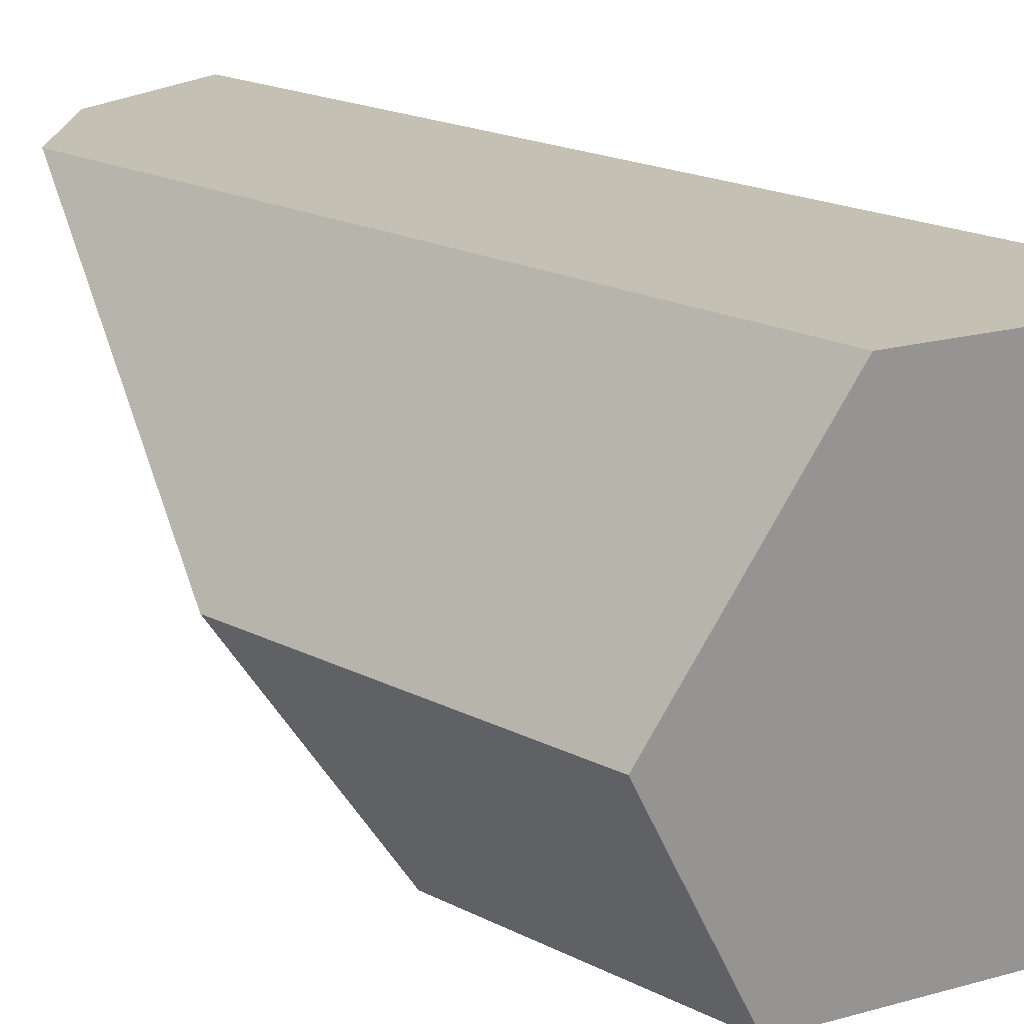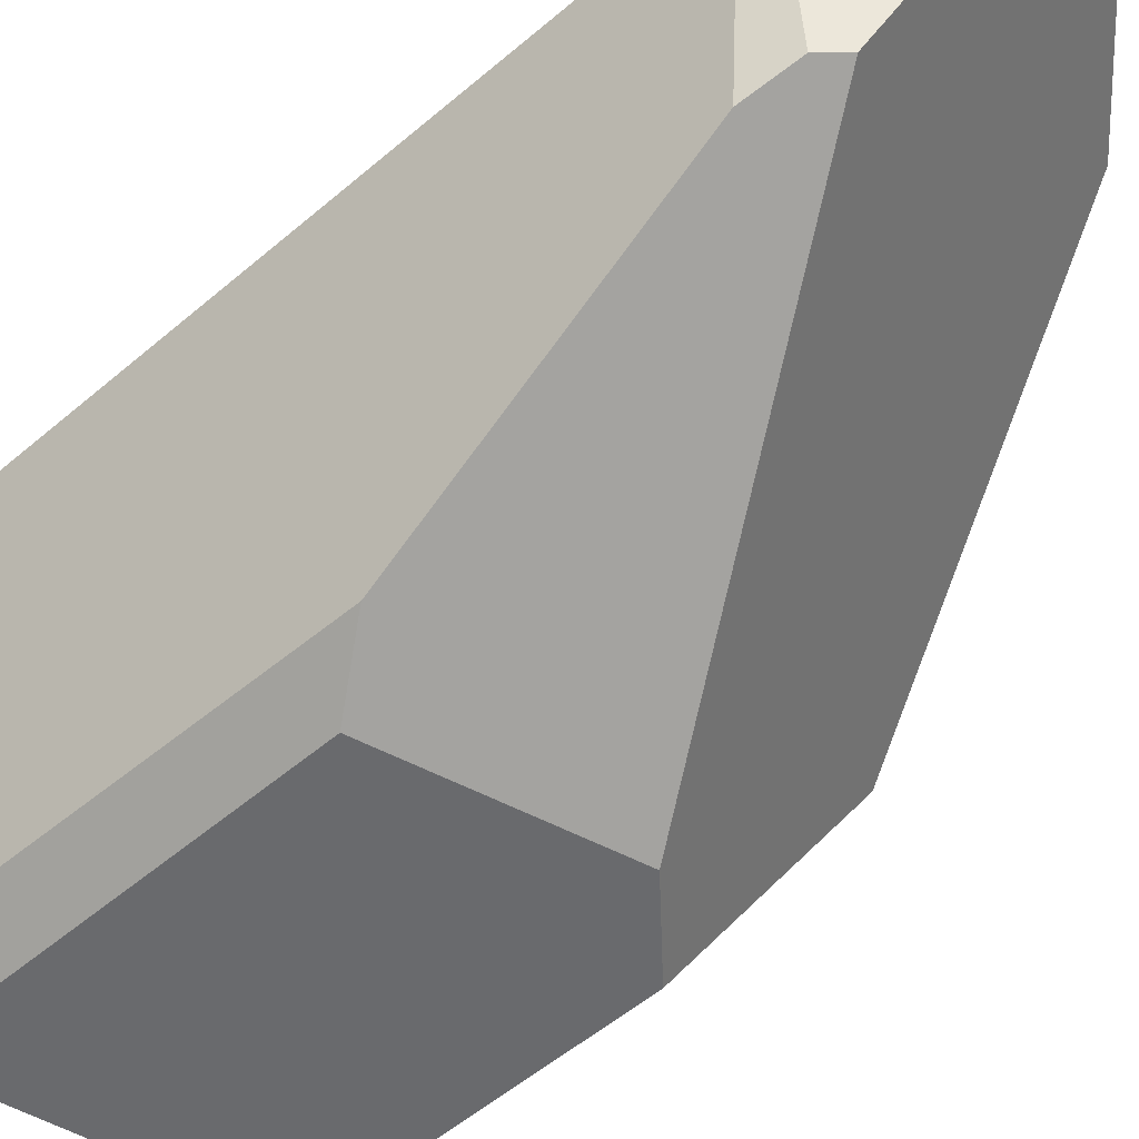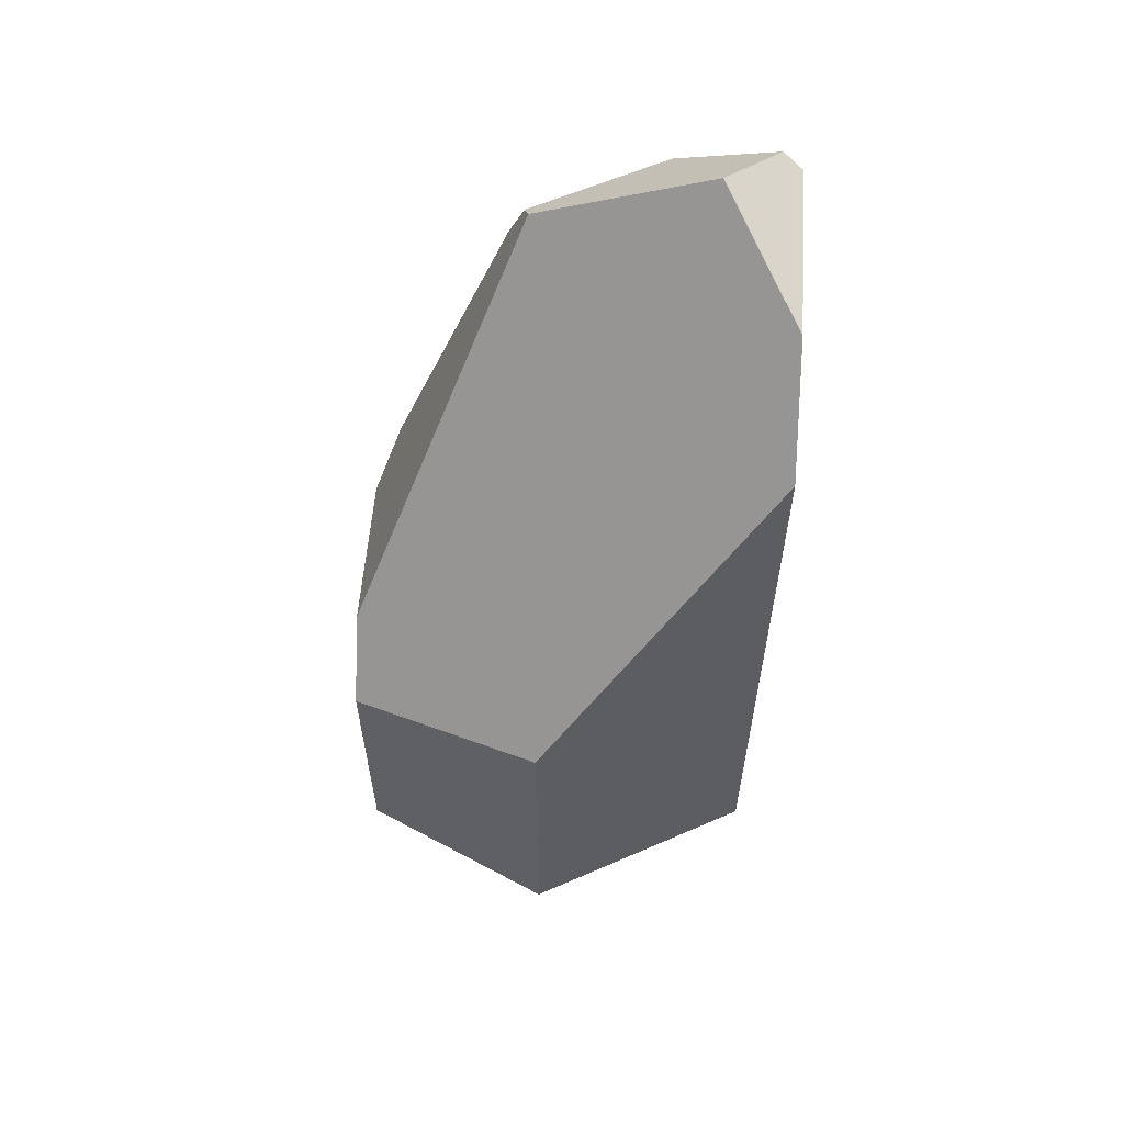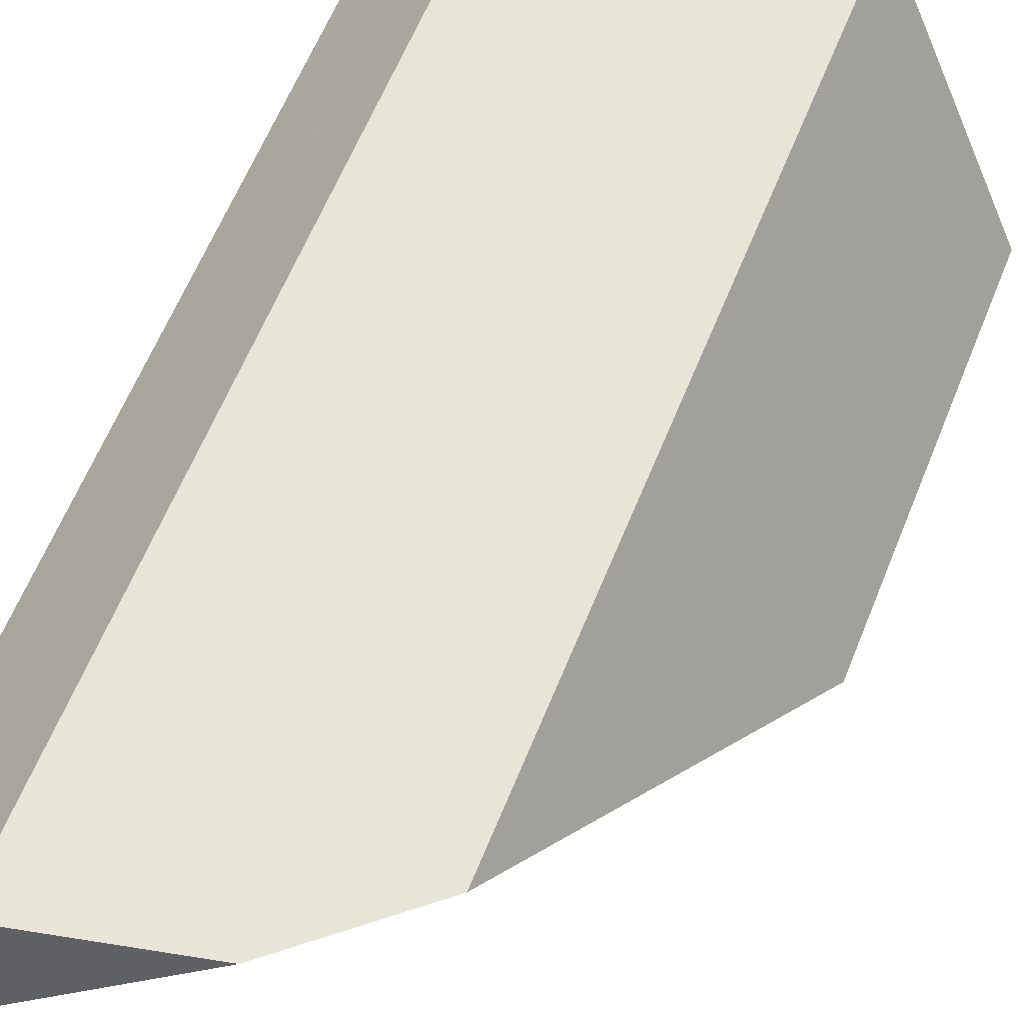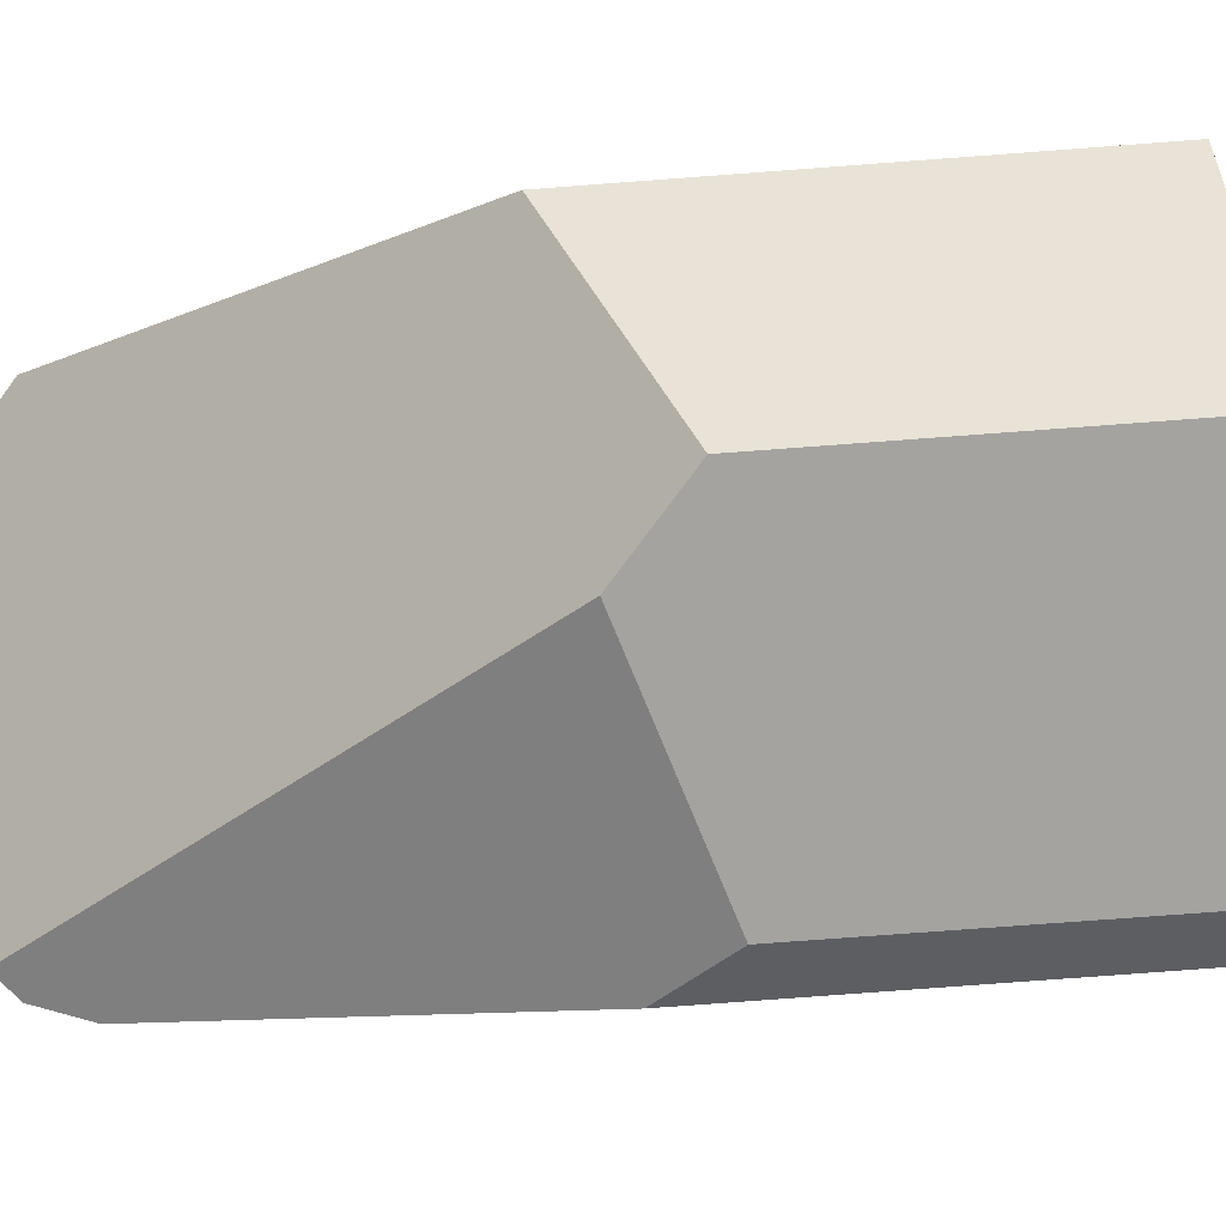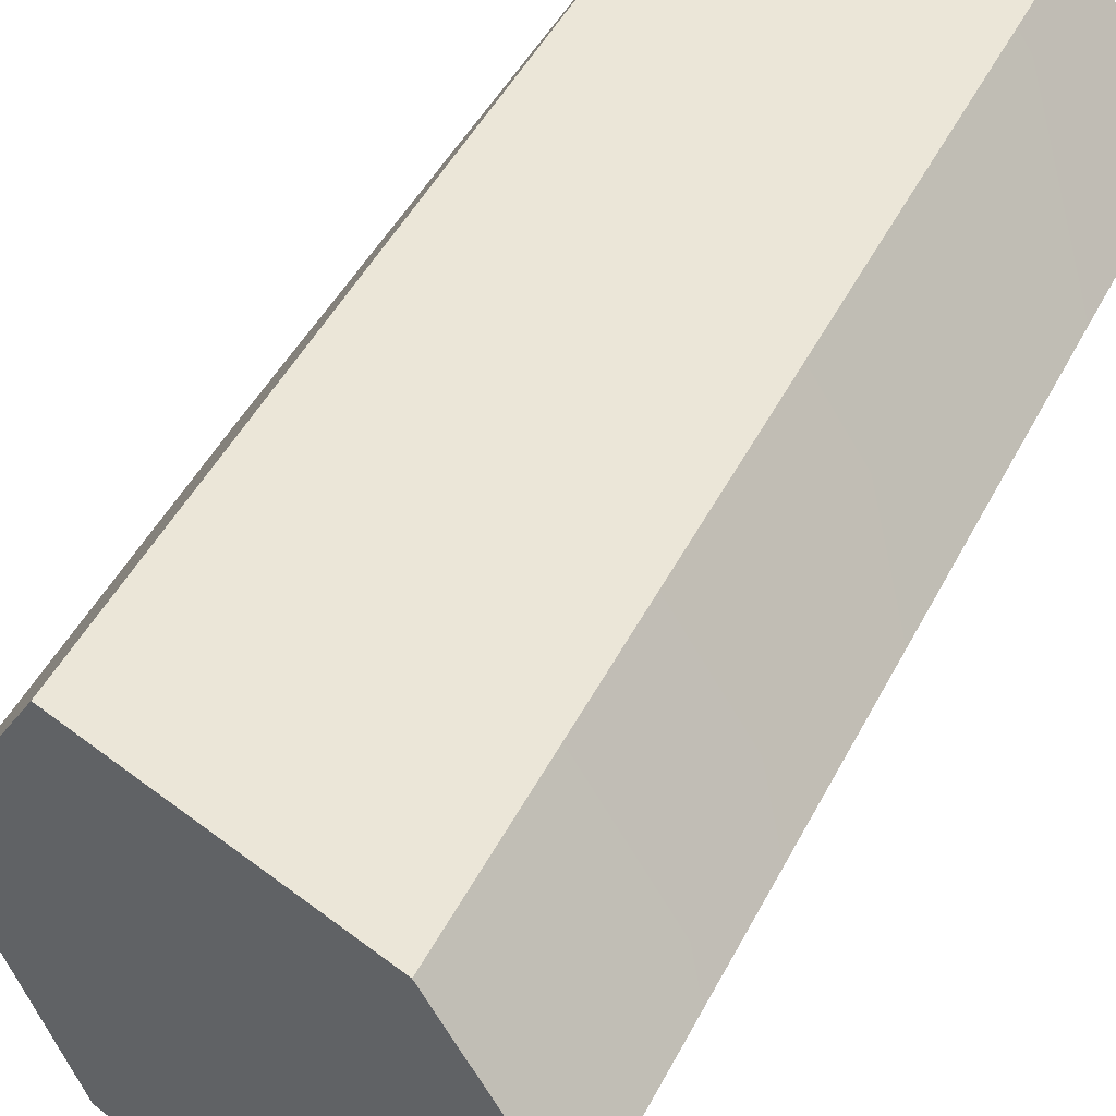
<metadata>
{"format":"obj","ext":"obj","renderer":"f3d","projection":"perspective","resolution":1024,"background":"white","views":[{"elev":18.3,"azim":-44.9,"up":"+Z"},{"elev":-53.1,"azim":132.6,"up":"+Z"},{"elev":60.7,"azim":-87.8,"up":"+Y"},{"elev":60.0,"azim":-158.4,"up":"+Z"},{"elev":-73.0,"azim":-85.7,"up":"+Z"},{"elev":46.1,"azim":25.7,"up":"+Z"}]}
</metadata>
<code>
v 0.6181 -1.667 -0.6671
v -0.9239 -1.271 -0.06413
v -0.5388 -1.328 -0.794
v 0.4494 -1.61 -0.794
v -0.421 -1.476 0.794
v 0.9239 -1.827 0.3329
v 0.5513 -1.754 0.794
v 0.6108 -0.01623 -0.691
v 0.6181 -1.667 -0.6671
v 0.4494 -1.61 -0.794
v 0.4494 -0.2297 -0.794
v 0.9239 1.323 0.3329
v 0.7539 1.138 -0.2245
v 0.7183 1.308 -0.1628
v 0.899 1.399 0.3638
v 0.6038 1.803 0.724
v 0.5513 1.773 0.794
v 0.9239 1.323 0.3329
v 0.899 1.399 0.3638
v 0.9239 -1.827 0.3329
v 0.5513 -1.754 0.794
v 0.5513 1.773 0.794
v 0.6038 1.803 0.724
v 0.4625 1.827 0.5208
v -0.04059 1.645 0.794
v 0.4625 1.827 0.5208
v 0.6038 1.803 0.724
v 0.899 1.399 0.3638
v 0.6433 1.378 -0.1452
v 0.7183 1.308 -0.1628
v 0.9239 -1.827 0.3329
v 0.6181 -1.667 -0.6671
v 0.6108 -0.01623 -0.691
v 0.7539 1.138 -0.2245
v 0.9239 1.323 0.3329
v -0.421 -1.476 0.794
v -0.04059 1.645 0.794
v -0.421 1.321 0.794
v 0.5513 1.773 0.794
v 0.5513 -1.754 0.794
v -0.2785 0.003625 -0.794
v 0.7539 1.138 -0.2245
v 0.6108 -0.01623 -0.691
v 0.4494 -0.2297 -0.794
v 0.7183 1.308 -0.1628
v 0.6433 1.378 -0.1452
v -0.421 1.321 0.794
v -0.9239 0.1145 -0.06413
v -0.421 -1.476 0.794
v -0.9239 -1.271 -0.06413
v 0.6433 1.378 -0.1452
v -0.421 1.321 0.794
v -0.04059 1.645 0.794
v 0.4625 1.827 0.5208
v -0.9239 0.1145 -0.06413
v -0.2785 0.003625 -0.794
v -0.5388 -0.2184 -0.794
v -0.5388 -0.2184 -0.794
v -0.5388 -1.328 -0.794
v -0.9239 -1.271 -0.06413
v -0.9239 0.1145 -0.06413
v -0.2785 0.003625 -0.794
v 0.4494 -0.2297 -0.794
v 0.4494 -1.61 -0.794
v -0.5388 -0.2184 -0.794
v -0.5388 -1.328 -0.794
g equalizer_crystal_0015_shard_001
f 1 2 3
f 3 4 1
f 2 1 5
f 6 5 1
f 7 5 6
f 8 9 10
f 8 10 11
f 12 13 14
f 12 14 15
f 16 17 18
f 16 18 19
f 17 20 18
f 17 21 20
f 22 23 24
f 22 24 25
f 26 27 28
f 26 28 29
f 30 29 28
f 31 32 33
f 31 33 34
f 34 35 31
f 36 37 38
f 39 37 36
f 39 36 40
f 41 42 43
f 44 41 43
f 41 45 42
f 41 46 45
f 47 48 49
f 49 48 50
f 51 52 53
f 51 53 54
f 51 55 52
f 51 56 55
f 57 55 56
f 58 59 60
f 58 60 61
f 62 63 64
f 62 64 65
f 64 66 65

</code>
